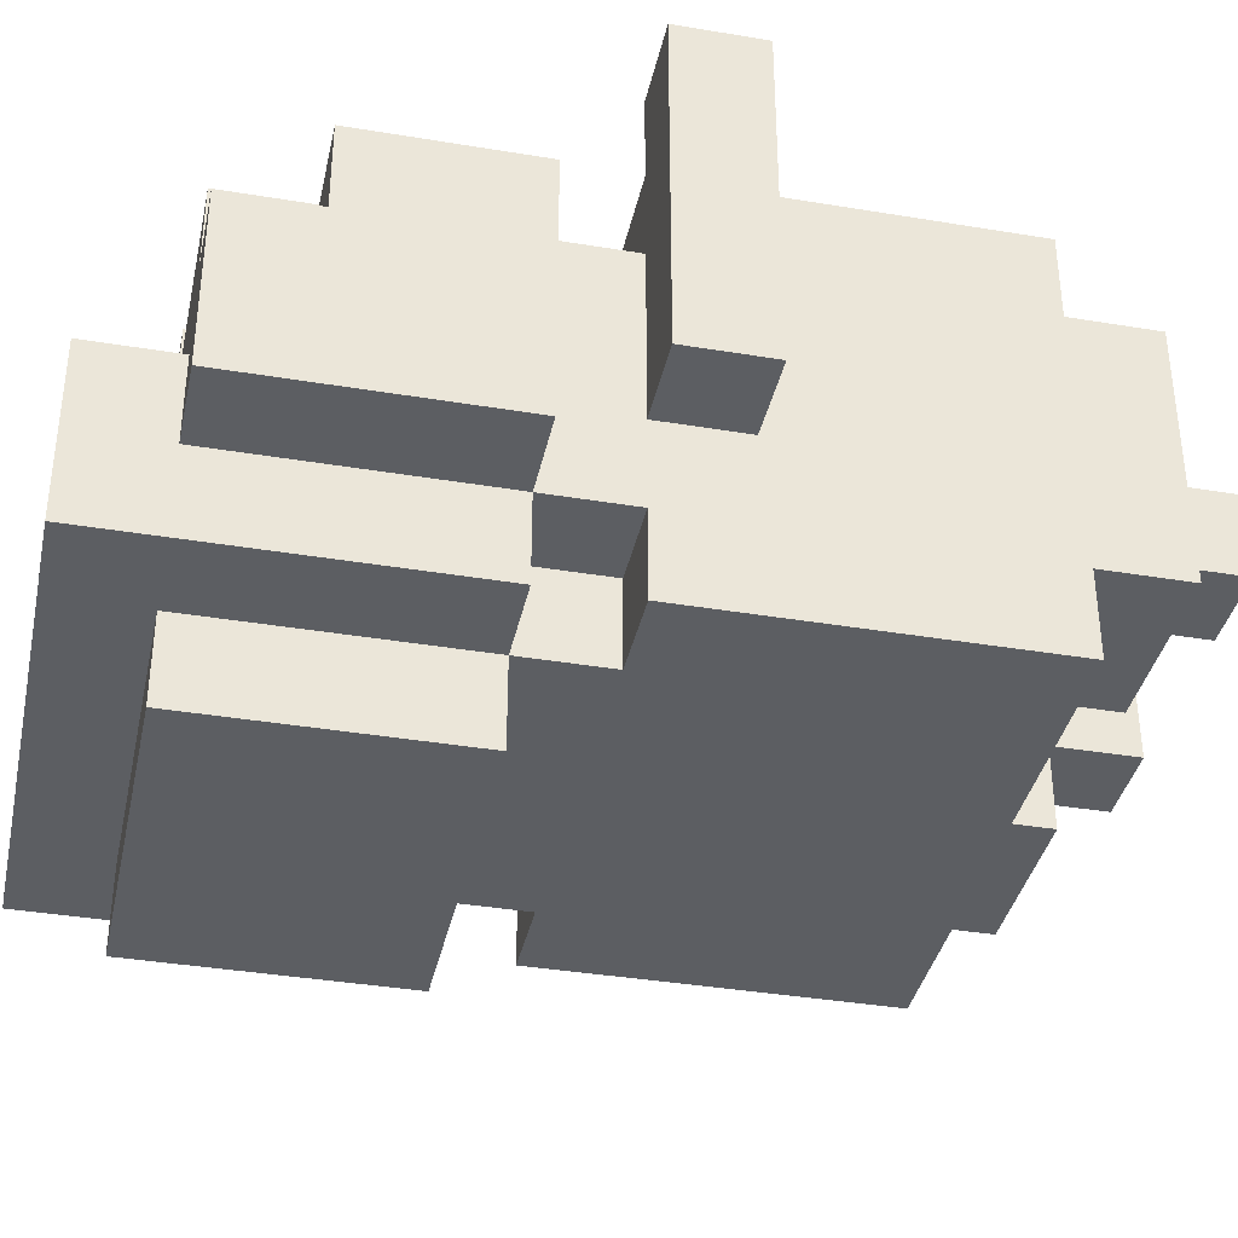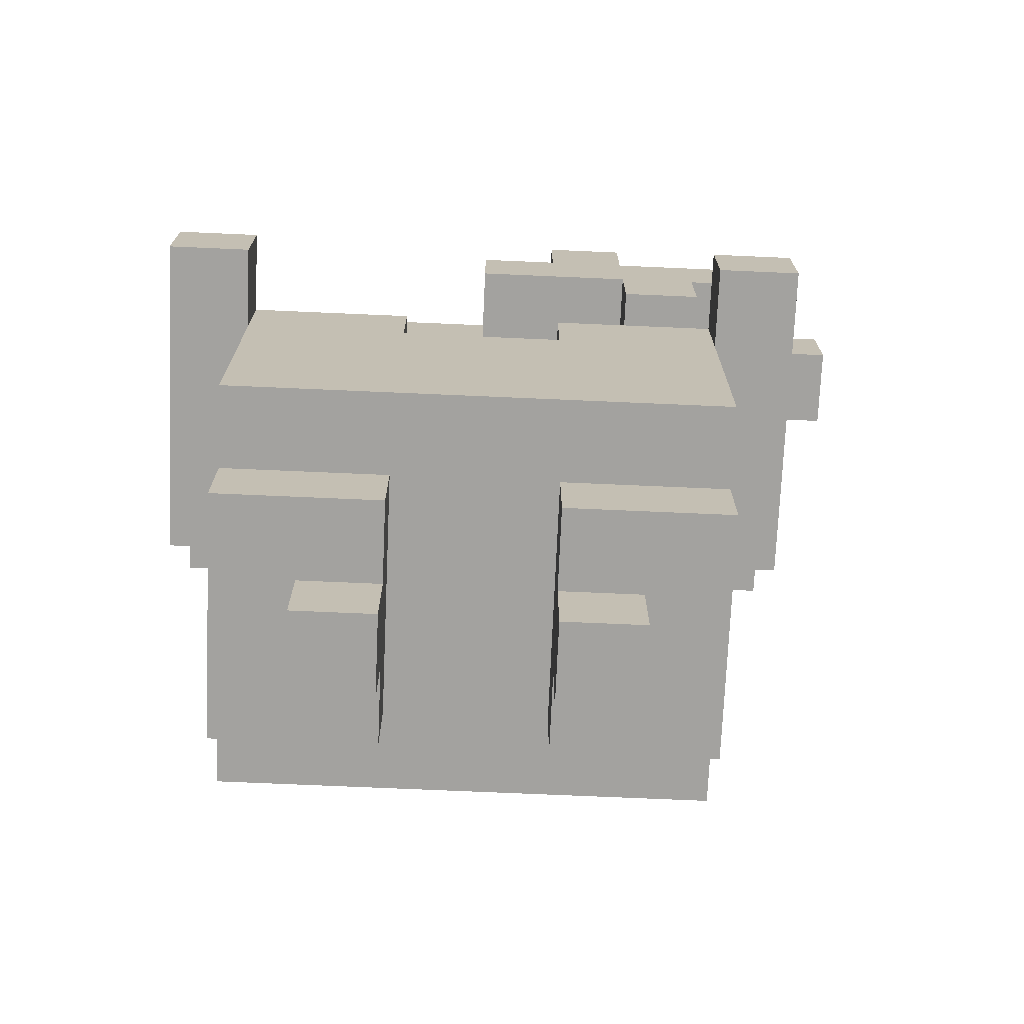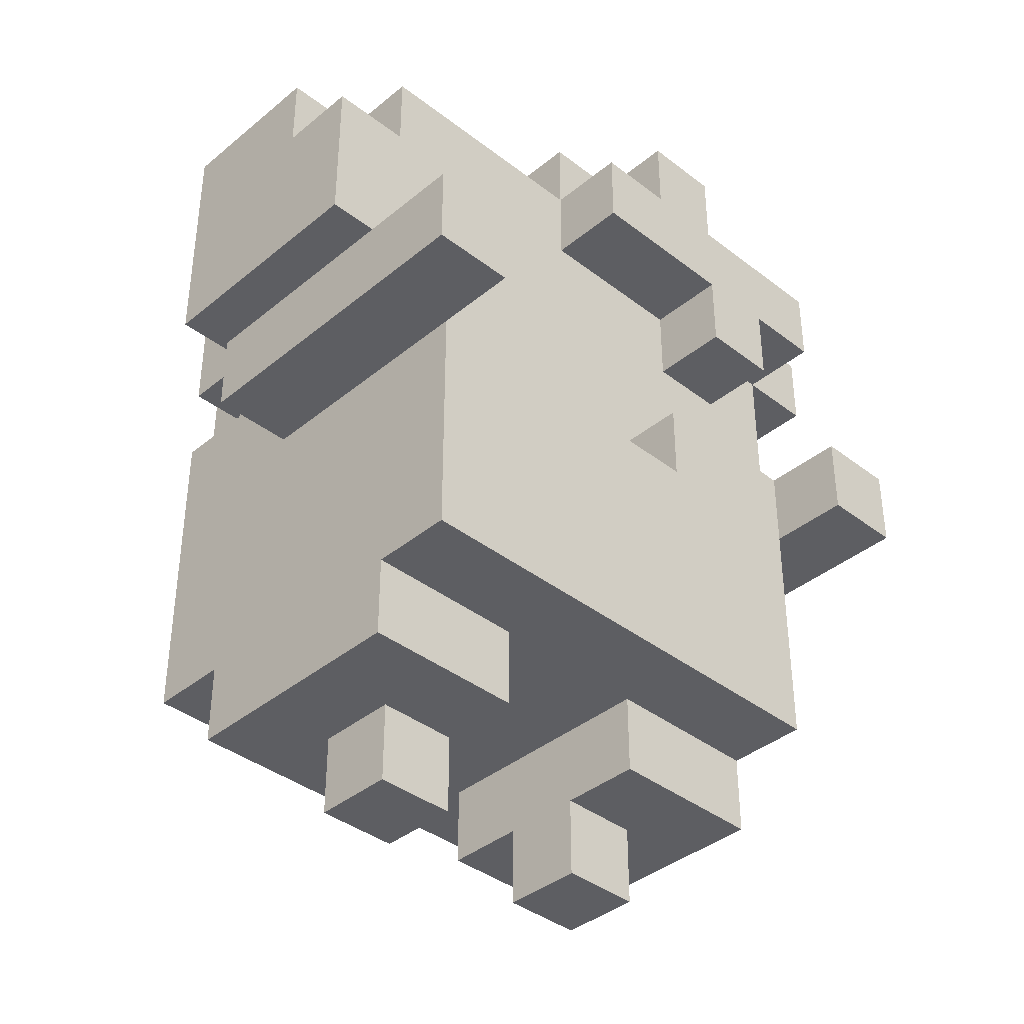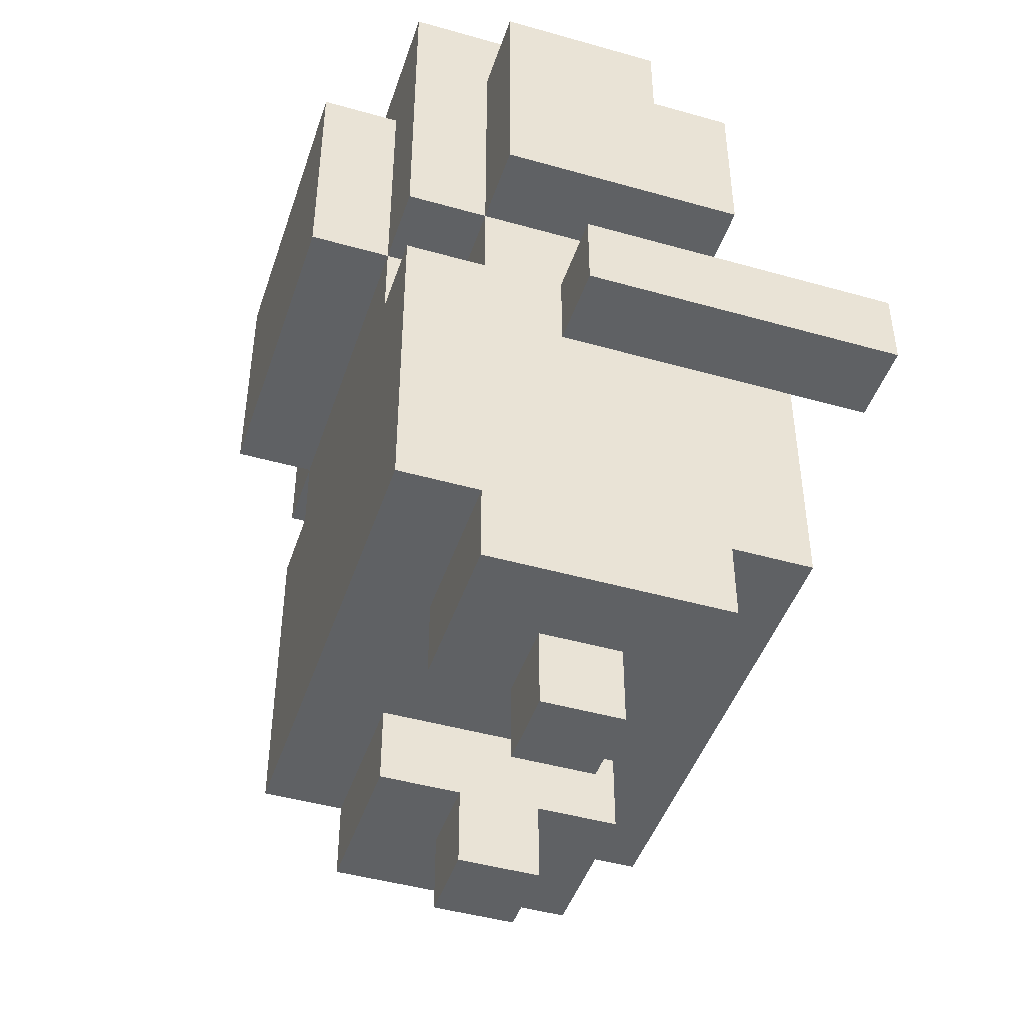
<metadata>
{"format":"obj","ext":"obj","renderer":"f3d","projection":"perspective","resolution":1024,"background":"white","views":[{"elev":-37.4,"azim":-102.1,"up":"+Z"},{"elev":-72.4,"azim":-2.5,"up":"+Y"},{"elev":-38.7,"azim":-44.1,"up":"+Y"},{"elev":-45.4,"azim":-108.1,"up":"+Y"}]}
</metadata>
<code>
v -4 5 3.5
v -4 5 2.5
v -4 5 1.5
v -4 5 -0.5
v -4 6 3.5
v -4 6 2.5
v -4 6 1.5
v -4 6 -0.5
v -4 7 1.5
v -4 7 0.5
v -4 7 -0.5
v -4 7 -1.5
v -4 8 0.5
v -4 8 -0.5
v -4 9 1.5
v -4 9 0.5
v -4 10 0.5
v -4 10 -1.5
v -3 1 1.5
v -3 1 -1.5
v -3 2 2.5
v -3 2 1.5
v -3 2 0.5
v -3 2 -0.5
v -3 2 -1.5
v -3 2 -2.5
v -3 3 2.5
v -3 3 1.5
v -3 3 0.5
v -3 3 -0.5
v -3 3 -2.5
v -3 5 2.5
v -3 5 1.5
v -3 5 -0.5
v -3 6 1.5
v -3 6 -0.5
v -3 6 -1.5
v -3 6 -2.5
v -3 7 1.5
v -3 7 0.5
v -3 7 -0.5
v -3 7 -1.5
v -3 7 -2.5
v -3 9 1.5
v -3 9 0.5
v -3 10 1.5
v -3 10 0.5
v -3 10 -0.5
v -3 10 -1.5
v -3 11 -0.5
v -3 11 -2.5
v -2 0 0.5
v -2 0 -0.5
v -2 1 0.5
v -2 1 -0.5
v -2 6 -1.5
v -2 6 -2.5
v -2 7 -1.5
v -2 7 -2.5
v -2 7 -3.5
v -2 10 -2.5
v -2 10 -3.5
v 0 9 2.5
v 0 9 1.5
v 0 10 2.5
v 0 10 1.5
v 0 10 0.5
v 0 10 -0.5
v 0 10 -1.5
v 0 11 1.5
v 0 11 -1.5
v 1 0 0.5
v 1 0 -0.5
v 1 1 1.5
v 1 1 0.5
v 1 1 -0.5
v 1 1 -1.5
v 1 2 1.5
v 1 2 -1.5
v 1 5 2.5
v 1 5 1.5
v 1 6 2.5
v 1 6 1.5
v 1 10 2.5
v 1 10 1.5
v 1 11 2.5
v 1 11 1.5
v 2 8 2.5
v 2 8 1.5
v 2 9 2.5
v 2 9 1.5
v 3 5 3.5
v 3 5 2.5
v 3 6 3.5
v 3 6 2.5
v -3 5 3.5
v -3 5 2.5
v -3 6 3.5
v -3 6 2.5
v -2 10 -0.5
v -2 10 -1.5
v -2 11 -0.5
v -2 11 -1.5
v -1 0 0.5
v -1 0 -0.5
v -1 1 1.5
v -1 1 0.5
v -1 1 -0.5
v -1 1 -1.5
v -1 2 1.5
v -1 2 -1.5
v -1 5 2.5
v -1 5 1.5
v -1 6 2.5
v -1 6 1.5
v 2 0 0.5
v 2 0 -0.5
v 2 1 0.5
v 2 1 -0.5
v 2 6 -1.5
v 2 6 -2.5
v 2 7 -1.5
v 2 7 -2.5
v 2 7 -3.5
v 2 10 2.5
v 2 10 1.5
v 2 10 -2.5
v 2 10 -3.5
v 2 11 2.5
v 2 11 1.5
v 3 1 1.5
v 3 1 -1.5
v 3 2 2.5
v 3 2 1.5
v 3 2 -0.5
v 3 2 -1.5
v 3 2 -2.5
v 3 3 2.5
v 3 3 1.5
v 3 3 -0.5
v 3 3 -2.5
v 3 5 2.5
v 3 5 1.5
v 3 5 -0.5
v 3 6 1.5
v 3 6 -0.5
v 3 6 -1.5
v 3 6 -2.5
v 3 7 1.5
v 3 7 0.5
v 3 7 -0.5
v 3 7 -1.5
v 3 7 -2.5
v 3 8 2.5
v 3 8 1.5
v 3 9 2.5
v 3 9 1.5
v 3 10 1.5
v 3 10 -1.5
v 3 11 1.5
v 3 11 -2.5
v 4 5 3.5
v 4 5 2.5
v 4 5 -0.5
v 4 6 3.5
v 4 6 2.5
v 4 6 -0.5
v 4 7 1.5
v 4 7 0.5
v 4 7 -0.5
v 4 7 -1.5
v 4 8 0.5
v 4 8 -0.5
v 4 9 2.5
v 4 9 1.5
v 4 9 0.5
v 4 10 2.5
v 4 10 1.5
v 4 10 0.5
v 4 10 -1.5
v 5 9 1.5
v 5 9 0.5
v 5 10 1.5
v 5 10 0.5
v -4 5 3.5
v -4 6 3.5
v -3 5 3.5
v -3 6 3.5
v 3 5 3.5
v 3 6 3.5
v 4 5 3.5
v 4 6 3.5
v -3 2 2.5
v -3 3 2.5
v -3 5 2.5
v -3 6 2.5
v -2 5 2.5
v -2 6 2.5
v -1 2 2.5
v -1 3 2.5
v -1 4 2.5
v -1 5 2.5
v -1 6 2.5
v 0 9 2.5
v 0 10 2.5
v 1 3 2.5
v 1 4 2.5
v 1 5 2.5
v 1 6 2.5
v 1 10 2.5
v 1 11 2.5
v 2 4 2.5
v 2 5 2.5
v 2 8 2.5
v 2 9 2.5
v 2 10 2.5
v 2 11 2.5
v 3 2 2.5
v 3 3 2.5
v 3 5 2.5
v 3 6 2.5
v 3 8 2.5
v 3 9 2.5
v 4 9 2.5
v 4 10 2.5
v -4 7 1.5
v -4 9 1.5
v -3 1 1.5
v -3 2 1.5
v -3 6 1.5
v -3 7 1.5
v -3 9 1.5
v -3 10 1.5
v -2 6 1.5
v -2 7 1.5
v -2 8 1.5
v -2 9 1.5
v -2 10 1.5
v -1 1 1.5
v -1 2 1.5
v -1 5 1.5
v -1 6 1.5
v -1 7 1.5
v -1 8 1.5
v 0 6 1.5
v 0 9 1.5
v 0 10 1.5
v 0 11 1.5
v 1 1 1.5
v 1 2 1.5
v 1 5 1.5
v 1 6 1.5
v 1 7 1.5
v 1 8 1.5
v 1 10 1.5
v 1 11 1.5
v 2 7 1.5
v 2 8 1.5
v 2 9 1.5
v 2 10 1.5
v 2 11 1.5
v 3 1 1.5
v 3 2 1.5
v 3 6 1.5
v 3 7 1.5
v 3 8 1.5
v 3 9 1.5
v 3 10 1.5
v 3 11 1.5
v 4 7 1.5
v 4 9 1.5
v 4 10 1.5
v 5 9 1.5
v 5 10 1.5
v -4 9 0.5
v -4 10 0.5
v -3 9 0.5
v -3 10 0.5
v -2 0 0.5
v -2 1 0.5
v -1 0 0.5
v -1 1 0.5
v 1 0 0.5
v 1 1 0.5
v 2 0 0.5
v 2 1 0.5
v -3 10 -0.5
v -3 11 -0.5
v -2 10 -0.5
v -2 11 -0.5
v -2 10 -1.5
v -2 11 -1.5
v 0 10 -1.5
v 0 11 -1.5
v 4 9 0.5
v 4 10 0.5
v 5 9 0.5
v 5 10 0.5
v -4 5 -0.5
v -4 6 -0.5
v -3 5 -0.5
v -3 6 -0.5
v -2 0 -0.5
v -2 1 -0.5
v -1 0 -0.5
v -1 1 -0.5
v 1 0 -0.5
v 1 1 -0.5
v 2 0 -0.5
v 2 1 -0.5
v 3 5 -0.5
v 3 6 -0.5
v 4 5 -0.5
v 4 6 -0.5
v -4 7 -1.5
v -4 10 -1.5
v -3 1 -1.5
v -3 2 -1.5
v -3 6 -1.5
v -3 7 -1.5
v -3 10 -1.5
v -2 6 -1.5
v -2 7 -1.5
v -1 1 -1.5
v -1 2 -1.5
v 1 1 -1.5
v 1 2 -1.5
v 2 6 -1.5
v 2 7 -1.5
v 3 1 -1.5
v 3 2 -1.5
v 3 6 -1.5
v 3 7 -1.5
v 3 10 -1.5
v 4 7 -1.5
v 4 10 -1.5
v -3 2 -2.5
v -3 3 -2.5
v -3 6 -2.5
v -3 7 -2.5
v -3 11 -2.5
v -2 5 -2.5
v -2 6 -2.5
v -2 7 -2.5
v -2 10 -2.5
v 0 2 -2.5
v 0 3 -2.5
v 0 5 -2.5
v 0 6 -2.5
v 1 2 -2.5
v 1 3 -2.5
v 2 6 -2.5
v 2 7 -2.5
v 2 10 -2.5
v 3 2 -2.5
v 3 3 -2.5
v 3 6 -2.5
v 3 7 -2.5
v 3 11 -2.5
v -2 7 -3.5
v -2 10 -3.5
v 2 7 -3.5
v 2 10 -3.5
v -2 0 0.5
v -1 0 0.5
v 1 0 0.5
v 2 0 0.5
v -2 0 -0.5
v -1 0 -0.5
v 1 0 -0.5
v 2 0 -0.5
v -3 1 1.5
v -1 1 1.5
v 1 1 1.5
v 3 1 1.5
v -2 1 0.5
v -1 1 0.5
v 1 1 0.5
v 2 1 0.5
v -2 1 -0.5
v -1 1 -0.5
v 1 1 -0.5
v 2 1 -0.5
v -3 1 -1.5
v -1 1 -1.5
v 1 1 -1.5
v 3 1 -1.5
v -3 2 2.5
v -1 2 2.5
v 3 2 2.5
v -3 2 1.5
v -1 2 1.5
v 1 2 1.5
v 3 2 1.5
v -3 2 -1.5
v -1 2 -1.5
v 0 2 -1.5
v 1 2 -1.5
v 3 2 -1.5
v -3 2 -2.5
v 0 2 -2.5
v 1 2 -2.5
v 3 2 -2.5
v -4 5 3.5
v -3 5 3.5
v 3 5 3.5
v 4 5 3.5
v -4 5 2.5
v -3 5 2.5
v 3 5 2.5
v 4 5 2.5
v -4 5 1.5
v -3 5 1.5
v 3 5 1.5
v -4 5 -0.5
v -3 5 -0.5
v 3 5 -0.5
v 4 5 -0.5
v -4 7 1.5
v -3 7 1.5
v 3 7 1.5
v 4 7 1.5
v -4 7 0.5
v -3 7 0.5
v 3 7 0.5
v 4 7 0.5
v -4 7 -0.5
v -3 7 -0.5
v 3 7 -0.5
v 4 7 -0.5
v -4 7 -1.5
v -3 7 -1.5
v -2 7 -1.5
v 2 7 -1.5
v 3 7 -1.5
v 4 7 -1.5
v -3 7 -2.5
v -2 7 -2.5
v 2 7 -2.5
v 3 7 -2.5
v -2 7 -3.5
v 2 7 -3.5
v 2 8 2.5
v 3 8 2.5
v 2 8 1.5
v 3 8 1.5
v 0 9 2.5
v 2 9 2.5
v 3 9 2.5
v 4 9 2.5
v 0 9 1.5
v 2 9 1.5
v 3 9 1.5
v 4 9 1.5
v 5 9 1.5
v 4 9 0.5
v 5 9 0.5
v -1 5 2.5
v 1 5 2.5
v -1 5 1.5
v 1 5 1.5
v -4 6 3.5
v -3 6 3.5
v 3 6 3.5
v 4 6 3.5
v -4 6 2.5
v -3 6 2.5
v -2 6 2.5
v -1 6 2.5
v 1 6 2.5
v 3 6 2.5
v 4 6 2.5
v -4 6 1.5
v -3 6 1.5
v -2 6 1.5
v -1 6 1.5
v 1 6 1.5
v 3 6 1.5
v -4 6 -0.5
v -3 6 -0.5
v 3 6 -0.5
v 4 6 -0.5
v -3 6 -1.5
v -2 6 -1.5
v 2 6 -1.5
v 3 6 -1.5
v -3 6 -2.5
v -2 6 -2.5
v 2 6 -2.5
v 3 6 -2.5
v -4 9 1.5
v -3 9 1.5
v -4 9 0.5
v -3 9 0.5
v 0 10 2.5
v 1 10 2.5
v 2 10 2.5
v 4 10 2.5
v -3 10 1.5
v -2 10 1.5
v 0 10 1.5
v 1 10 1.5
v 2 10 1.5
v 3 10 1.5
v 4 10 1.5
v 5 10 1.5
v -4 10 0.5
v -3 10 0.5
v -1 10 0.5
v 0 10 0.5
v 4 10 0.5
v 5 10 0.5
v -3 10 -0.5
v -2 10 -0.5
v -1 10 -0.5
v 0 10 -0.5
v -4 10 -1.5
v -3 10 -1.5
v -2 10 -1.5
v 0 10 -1.5
v 3 10 -1.5
v 4 10 -1.5
v -2 10 -2.5
v 2 10 -2.5
v -2 10 -3.5
v 2 10 -3.5
v 1 11 2.5
v 2 11 2.5
v 0 11 1.5
v 1 11 1.5
v 2 11 1.5
v 3 11 1.5
v -3 11 -0.5
v -2 11 -0.5
v -2 11 -1.5
v 0 11 -1.5
v -3 11 -2.5
v 3 11 -2.5
f 5 2 1
f 6 3 2
f 6 2 5
f 7 4 3
f 7 3 6
f 8 4 7
f 13 11 10
f 13 10 9
f 14 12 11
f 14 11 13
f 15 13 9
f 15 14 13
f 16 14 15
f 17 14 16
f 18 12 14
f 18 14 17
f 22 20 19
f 23 20 22
f 24 20 23
f 25 20 24
f 27 22 21
f 28 23 22
f 28 22 27
f 29 24 23
f 29 23 28
f 30 26 25
f 30 24 29
f 30 25 24
f 31 26 30
f 32 28 27
f 33 29 28
f 33 28 32
f 33 30 29
f 33 31 30
f 34 31 33
f 36 31 34
f 37 31 36
f 38 31 37
f 39 36 35
f 39 37 36
f 40 37 39
f 41 37 40
f 42 37 41
f 46 45 44
f 47 45 46
f 49 43 42
f 50 49 48
f 51 43 49
f 51 49 50
f 54 53 52
f 55 53 54
f 58 57 56
f 59 57 58
f 61 60 59
f 62 60 61
f 65 64 63
f 66 64 65
f 70 69 68
f 70 68 67
f 70 67 66
f 71 69 70
f 75 73 72
f 76 73 75
f 78 75 74
f 78 77 76
f 78 76 75
f 79 77 78
f 82 81 80
f 83 81 82
f 86 85 84
f 87 85 86
f 90 89 88
f 91 89 90
f 94 93 92
f 95 93 94
f 96 97 98
f 98 97 99
f 100 101 102
f 102 101 103
f 104 105 107
f 107 105 108
f 106 107 110
f 108 109 110
f 107 108 110
f 110 109 111
f 112 113 114
f 114 113 115
f 116 117 118
f 118 117 119
f 120 121 122
f 122 121 123
f 123 124 127
f 127 124 128
f 125 126 129
f 129 126 130
f 131 132 134
f 134 132 135
f 135 132 136
f 133 134 138
f 134 135 139
f 138 134 139
f 136 137 140
f 139 135 140
f 135 136 140
f 140 137 141
f 138 139 142
f 139 140 143
f 142 139 143
f 140 141 143
f 143 141 144
f 144 141 146
f 146 141 147
f 147 141 148
f 145 146 149
f 146 147 149
f 149 147 150
f 150 147 151
f 151 147 152
f 154 155 156
f 156 155 157
f 152 153 159
f 158 159 160
f 159 153 161
f 160 159 161
f 162 163 165
f 163 164 166
f 165 163 166
f 166 164 167
f 169 170 172
f 168 169 172
f 170 171 173
f 172 170 173
f 168 172 175
f 172 173 175
f 175 173 176
f 174 175 177
f 177 175 178
f 176 173 179
f 173 171 180
f 179 173 180
f 181 182 183
f 183 182 184
f 187 186 185
f 188 186 187
f 191 190 189
f 192 190 191
f 197 195 194
f 197 196 195
f 198 196 197
f 199 194 193
f 200 197 194
f 200 194 199
f 200 198 197
f 201 198 200
f 202 198 201
f 203 198 202
f 206 200 199
f 206 201 200
f 207 202 201
f 207 201 206
f 208 202 207
f 210 205 204
f 212 209 208
f 212 207 206
f 212 208 207
f 213 209 212
f 215 211 210
f 215 210 204
f 216 211 215
f 217 211 216
f 218 206 199
f 219 213 212
f 219 206 218
f 219 212 206
f 220 209 213
f 220 213 219
f 221 209 220
f 222 216 215
f 222 215 214
f 223 216 222
f 224 216 223
f 225 216 224
f 231 227 226
f 232 227 231
f 234 231 230
f 234 232 231
f 235 232 234
f 236 232 235
f 237 233 232
f 237 232 236
f 238 233 237
f 239 229 228
f 240 229 239
f 242 235 234
f 243 236 235
f 243 235 242
f 244 237 236
f 244 236 243
f 244 238 237
f 245 242 241
f 245 244 243
f 245 243 242
f 246 238 244
f 246 244 245
f 247 238 246
f 251 245 241
f 252 246 245
f 252 245 251
f 253 246 252
f 254 246 253
f 255 248 247
f 256 248 255
f 257 253 252
f 257 254 253
f 258 246 254
f 258 254 257
f 259 246 258
f 262 250 249
f 263 250 262
f 264 257 252
f 264 258 257
f 265 258 264
f 266 258 265
f 268 261 260
f 269 261 268
f 270 267 266
f 270 266 265
f 271 267 270
f 273 272 271
f 274 272 273
f 277 276 275
f 278 276 277
f 281 280 279
f 282 280 281
f 285 284 283
f 286 284 285
f 289 288 287
f 290 288 289
f 293 292 291
f 294 292 293
f 295 296 297
f 297 296 298
f 299 300 301
f 301 300 302
f 303 304 305
f 305 304 306
f 307 308 309
f 309 308 310
f 311 312 313
f 313 312 314
f 315 316 320
f 320 316 321
f 319 320 322
f 322 320 323
f 317 318 324
f 324 318 325
f 326 327 330
f 330 327 331
f 328 329 332
f 332 329 333
f 333 334 335
f 335 334 336
f 338 339 342
f 342 339 343
f 340 341 344
f 344 341 345
f 337 338 346
f 338 342 347
f 346 338 347
f 342 343 348
f 347 342 348
f 343 344 348
f 348 344 349
f 346 347 350
f 347 348 350
f 348 349 350
f 350 349 351
f 349 344 352
f 351 349 352
f 352 344 353
f 345 341 354
f 350 351 355
f 351 352 356
f 355 351 356
f 356 352 357
f 353 354 358
f 354 341 359
f 358 354 359
f 360 361 362
f 362 361 363
f 368 365 364
f 369 365 368
f 370 367 366
f 371 367 370
f 376 373 372
f 377 373 376
f 378 375 374
f 379 375 378
f 380 376 372
f 383 375 379
f 384 381 380
f 384 380 372
f 385 381 384
f 386 383 382
f 387 375 383
f 387 383 386
f 391 389 388
f 392 390 389
f 392 389 391
f 393 390 392
f 394 390 393
f 396 393 392
f 397 393 396
f 398 393 397
f 400 396 395
f 400 397 396
f 401 398 397
f 401 397 400
f 402 399 398
f 402 398 401
f 403 399 402
f 408 405 404
f 409 405 408
f 410 407 406
f 411 407 410
f 412 409 408
f 413 409 412
f 414 411 410
f 415 413 412
f 416 413 415
f 417 411 414
f 418 411 417
f 423 420 419
f 424 420 423
f 425 422 421
f 426 422 425
f 427 424 423
f 428 424 427
f 429 426 425
f 430 426 429
f 431 428 427
f 432 428 431
f 435 430 429
f 436 430 435
f 437 433 432
f 438 433 437
f 439 435 434
f 440 435 439
f 441 439 438
f 442 439 441
f 445 444 443
f 446 444 445
f 451 448 447
f 452 448 451
f 453 450 449
f 454 450 453
f 456 455 454
f 457 455 456
f 458 459 460
f 460 459 461
f 462 463 466
f 466 463 467
f 464 465 471
f 471 465 472
f 466 467 473
f 467 468 474
f 473 467 474
f 468 469 475
f 474 468 475
f 475 469 476
f 470 471 477
f 471 472 477
f 477 472 478
f 473 474 479
f 479 474 480
f 478 472 481
f 481 472 482
f 483 484 487
f 487 484 488
f 485 486 489
f 489 486 490
f 491 492 493
f 493 492 494
f 495 496 501
f 501 496 502
f 497 498 503
f 503 498 504
f 504 498 505
f 499 500 508
f 500 501 509
f 509 501 510
f 504 505 511
f 505 506 511
f 511 506 512
f 507 508 513
f 508 500 513
f 500 509 514
f 513 500 514
f 509 510 515
f 514 509 515
f 515 510 516
f 507 513 517
f 517 513 518
f 515 516 519
f 514 515 519
f 519 516 520
f 504 511 521
f 521 511 522
f 523 524 525
f 525 524 526
f 527 528 530
f 530 528 531
f 533 534 535
f 529 530 536
f 530 531 536
f 531 532 536
f 533 535 537
f 535 536 537
f 536 532 538
f 537 536 538

</code>
